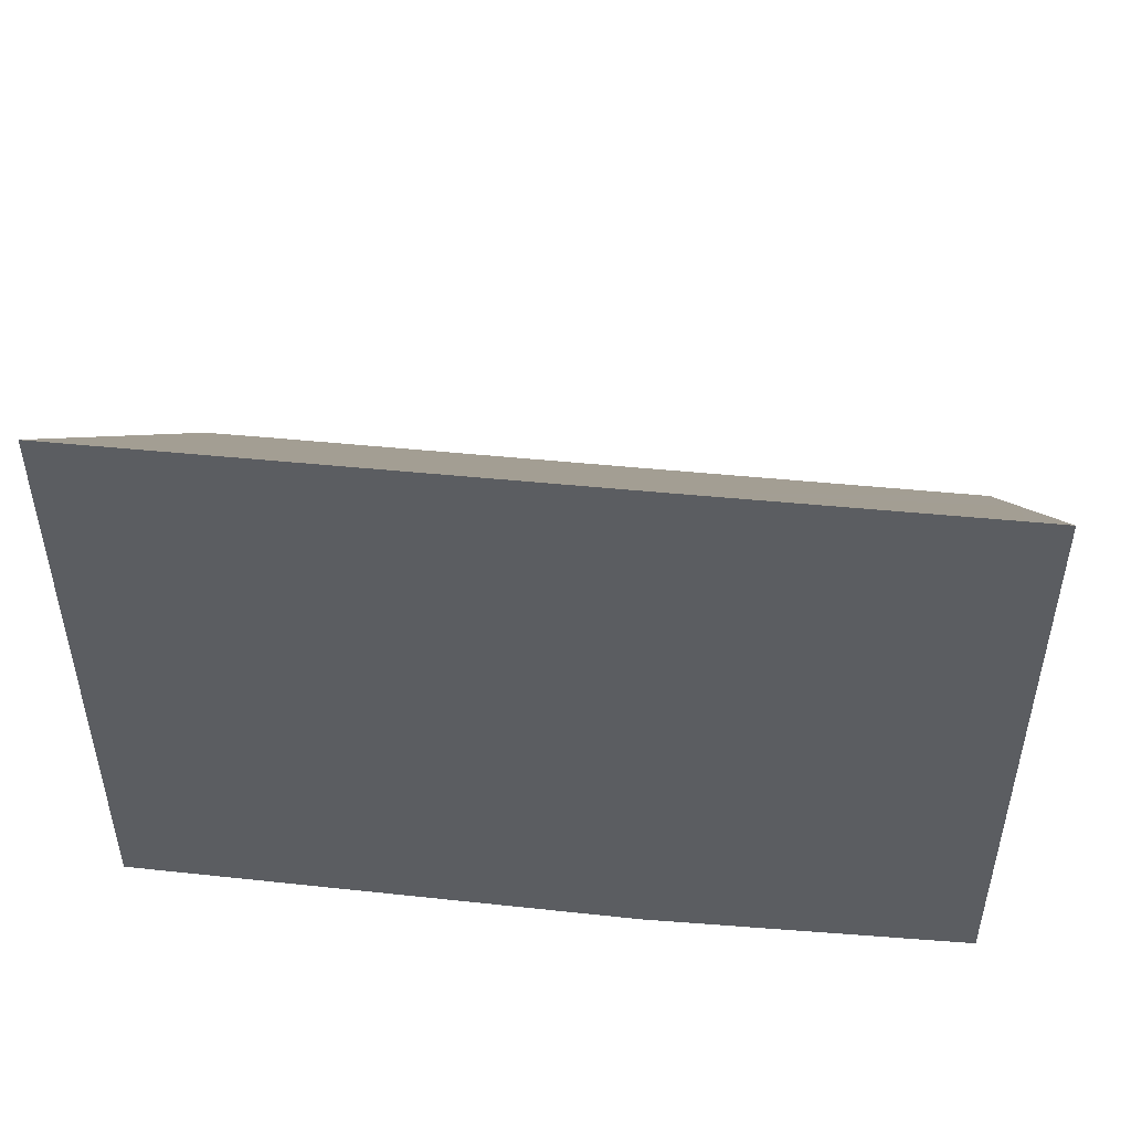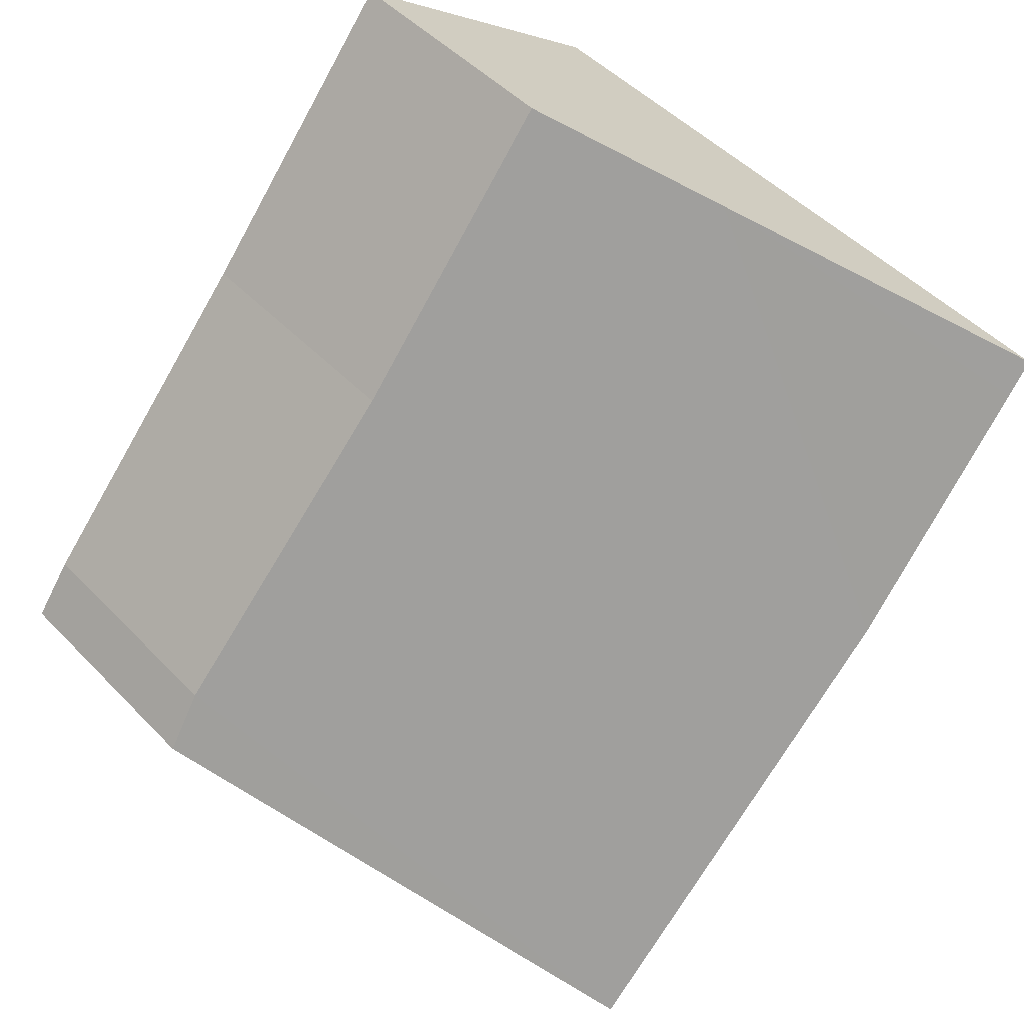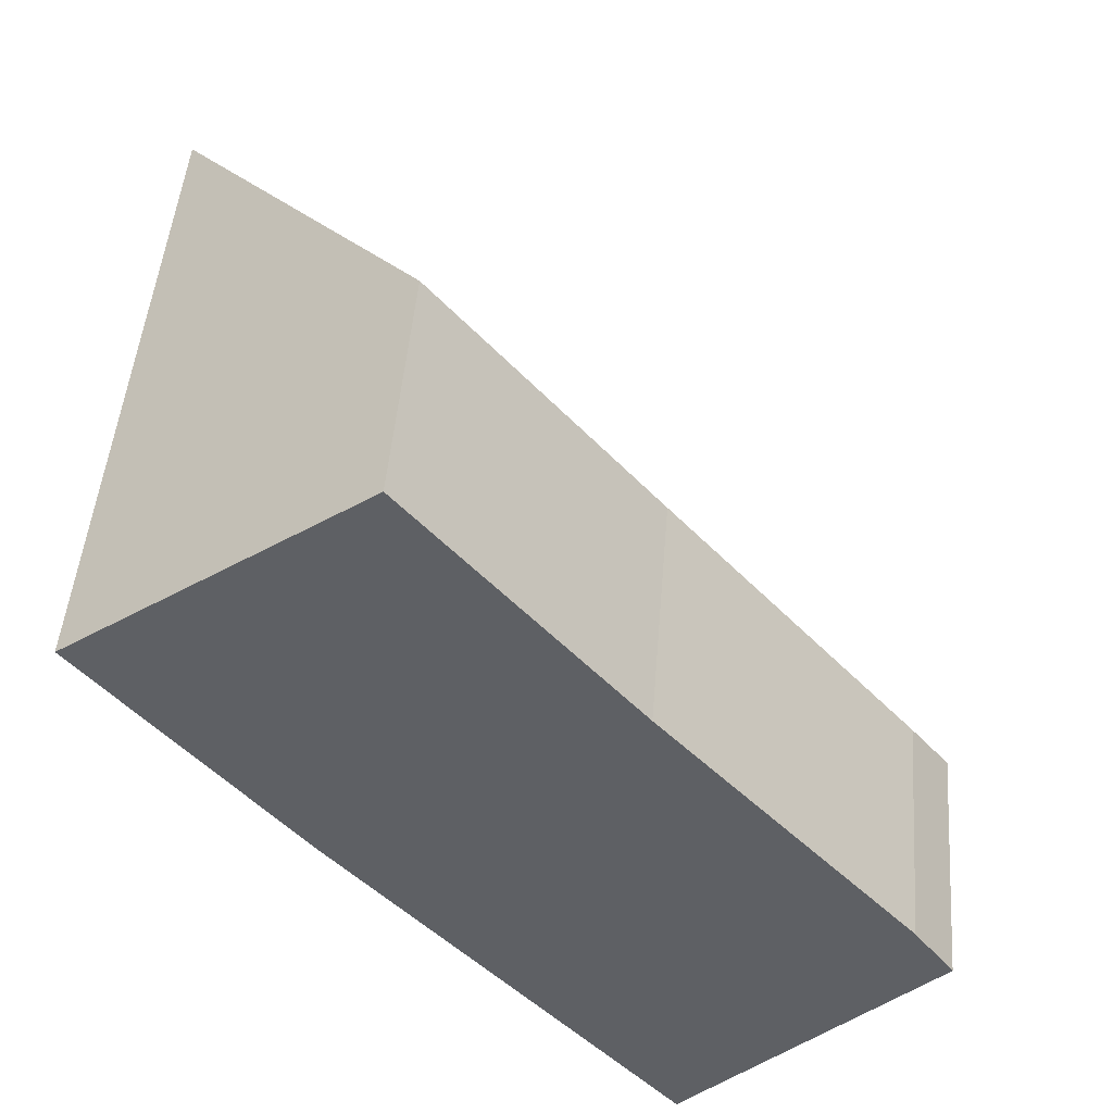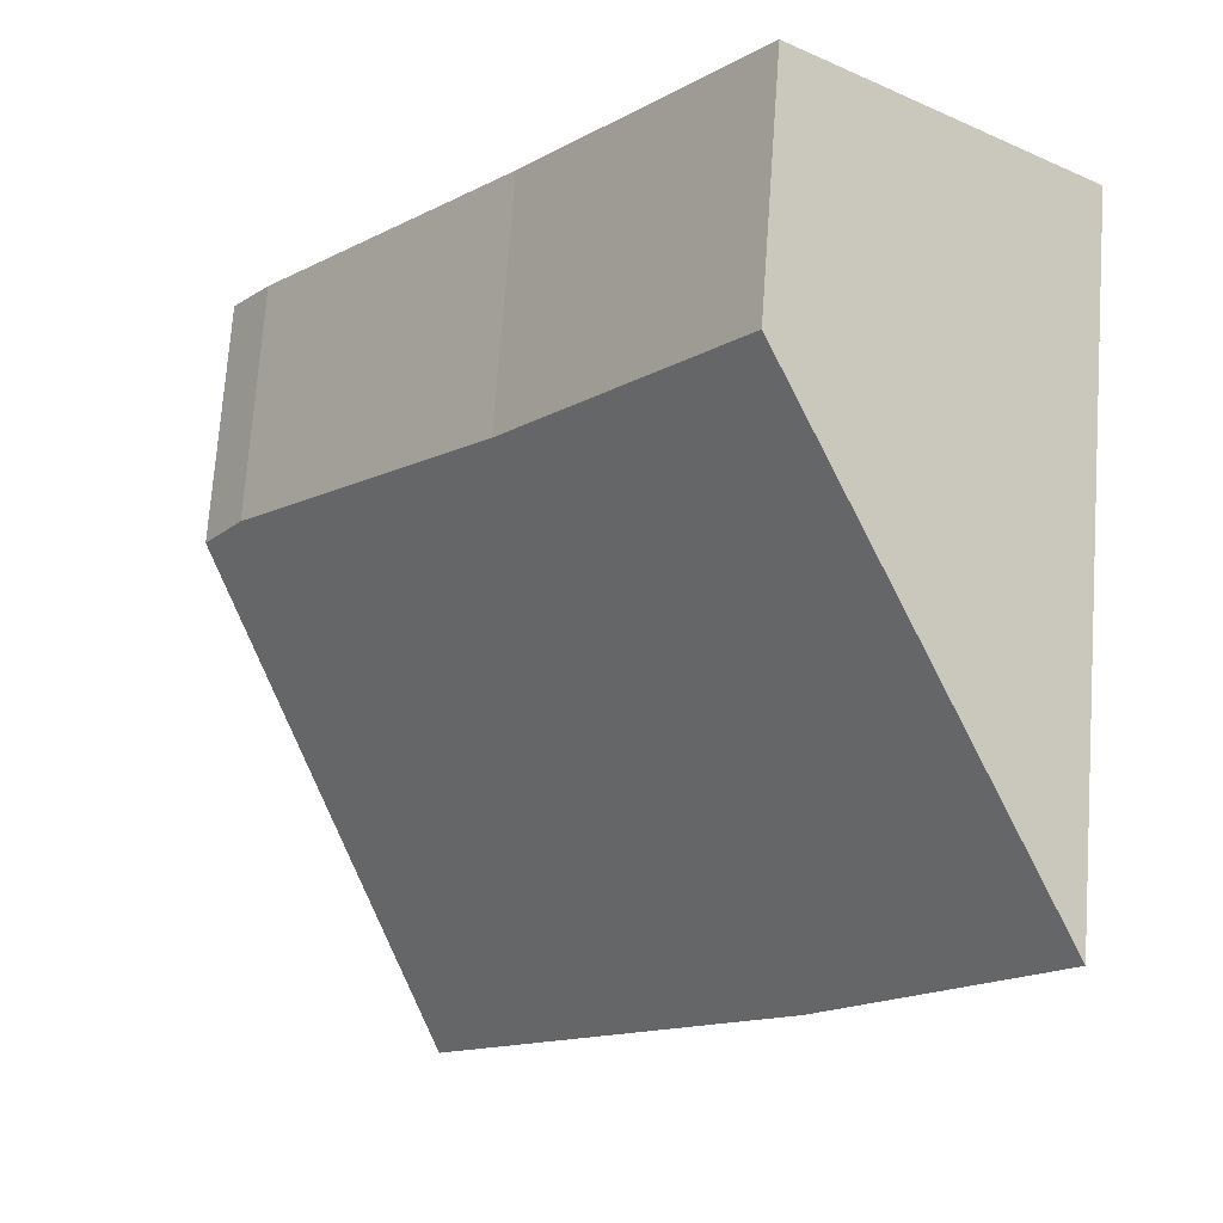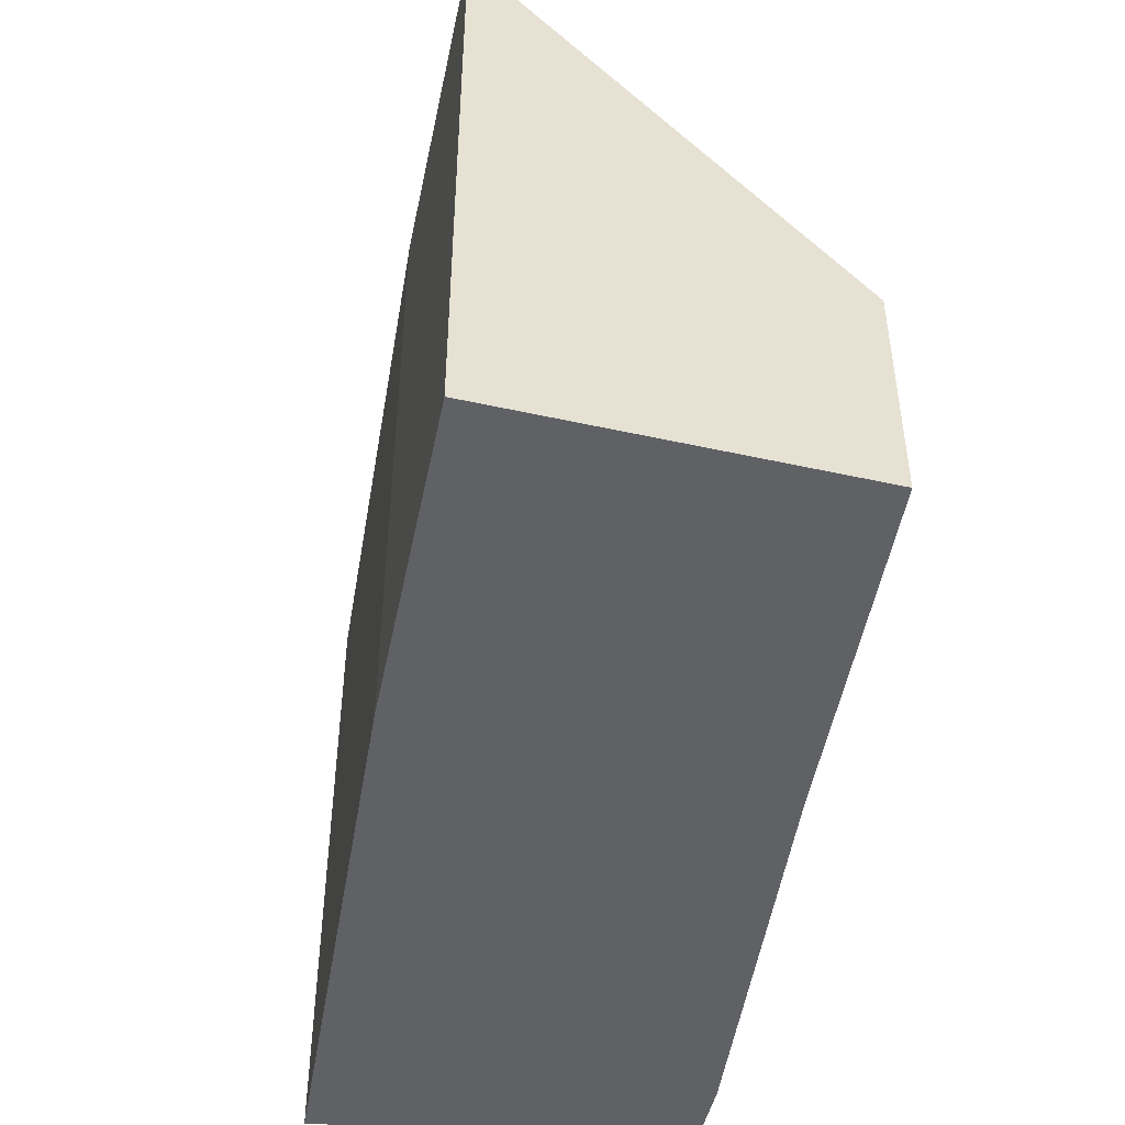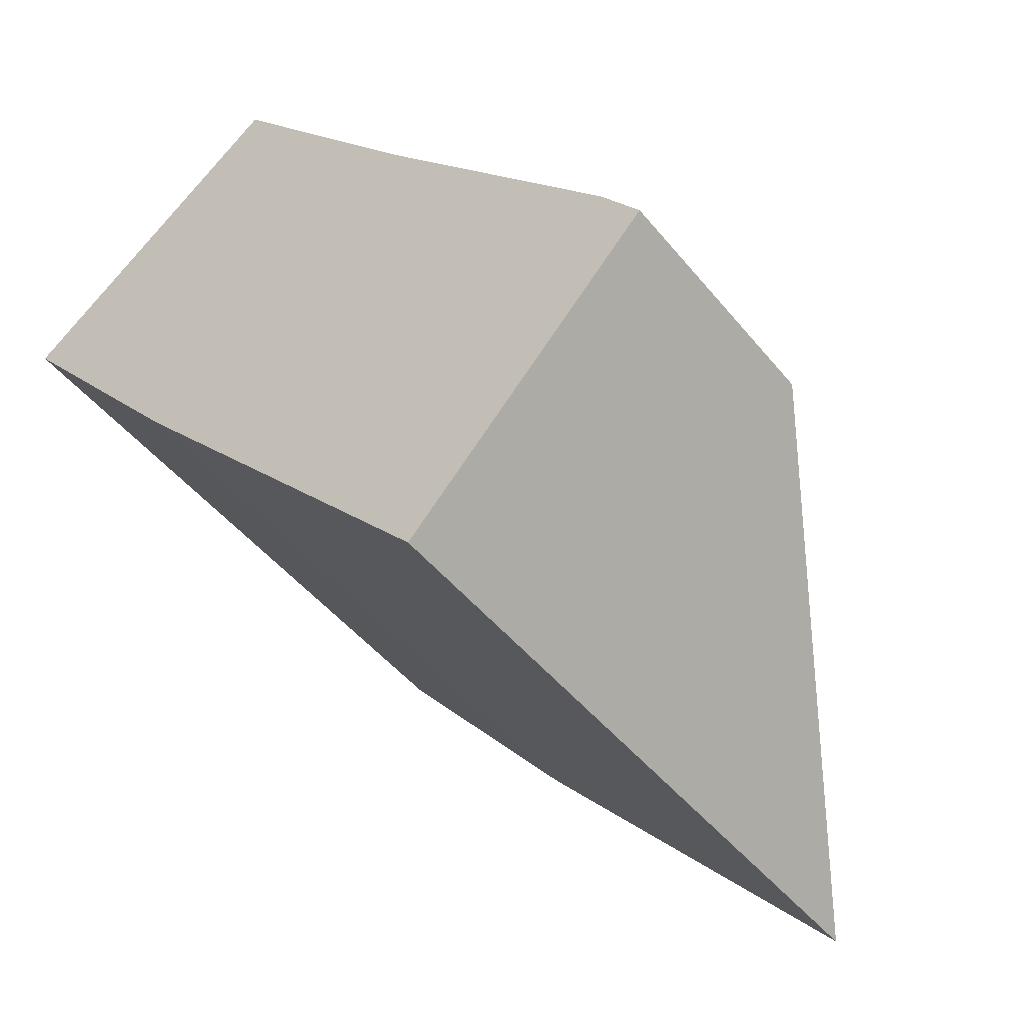
<metadata>
{"format":"obj","ext":"obj","renderer":"f3d","projection":"perspective","resolution":1024,"background":"white","views":[{"elev":53.7,"azim":-124.3,"up":"+Y"},{"elev":48.2,"azim":138.8,"up":"+Z"},{"elev":47.0,"azim":4.5,"up":"+Z"},{"elev":72.0,"azim":-175.9,"up":"+Z"},{"elev":-50.3,"azim":-50.5,"up":"+Y"},{"elev":-47.3,"azim":36.9,"up":"+Z"}]}
</metadata>
<code>
v  5.674 7.045 -6.721
v  7.847 2.521 -3.397
v  8.26 2.577 -3.96
v  5.256 2.614 -0.449
v  2.138 7.129 -2.642
v  3.006 2.587 2.251
v  1.866 4.277 1.397
v  0.258 7.056 -0.319
v  0 7.045 4.314e-16
v  0 0 0
v  3.006 -1.378e-16 2.251
v  1.866 -8.554e-17 1.397
v  5.256 2.749e-17 -0.449
v  7.847 2.08e-16 -3.397
v  8.26 2.425e-16 -3.96
v  5.674 4.115e-16 -6.721
v  2.138 1.618e-16 -2.642
v  0.258 1.953e-17 -0.319
g defaultobject
f 1 2 3
f 2 1 4
f 4 1 5
f 4 5 6
f 6 5 7
f 7 5 8
f 7 8 9
f 10 7 9
f 7 10 6
f 6 10 11
f 11 10 12
f 6 13 4
f 13 6 11
f 13 2 4
f 2 13 14
f 2 15 3
f 15 2 14
f 3 16 1
f 16 3 15
f 1 17 5
f 17 1 16
f 17 8 5
f 8 17 9
f 9 17 10
f 10 17 18
f 14 16 15
f 16 14 17
f 17 14 13
f 17 13 11
f 17 11 18
f 18 11 12
f 18 12 10

</code>
